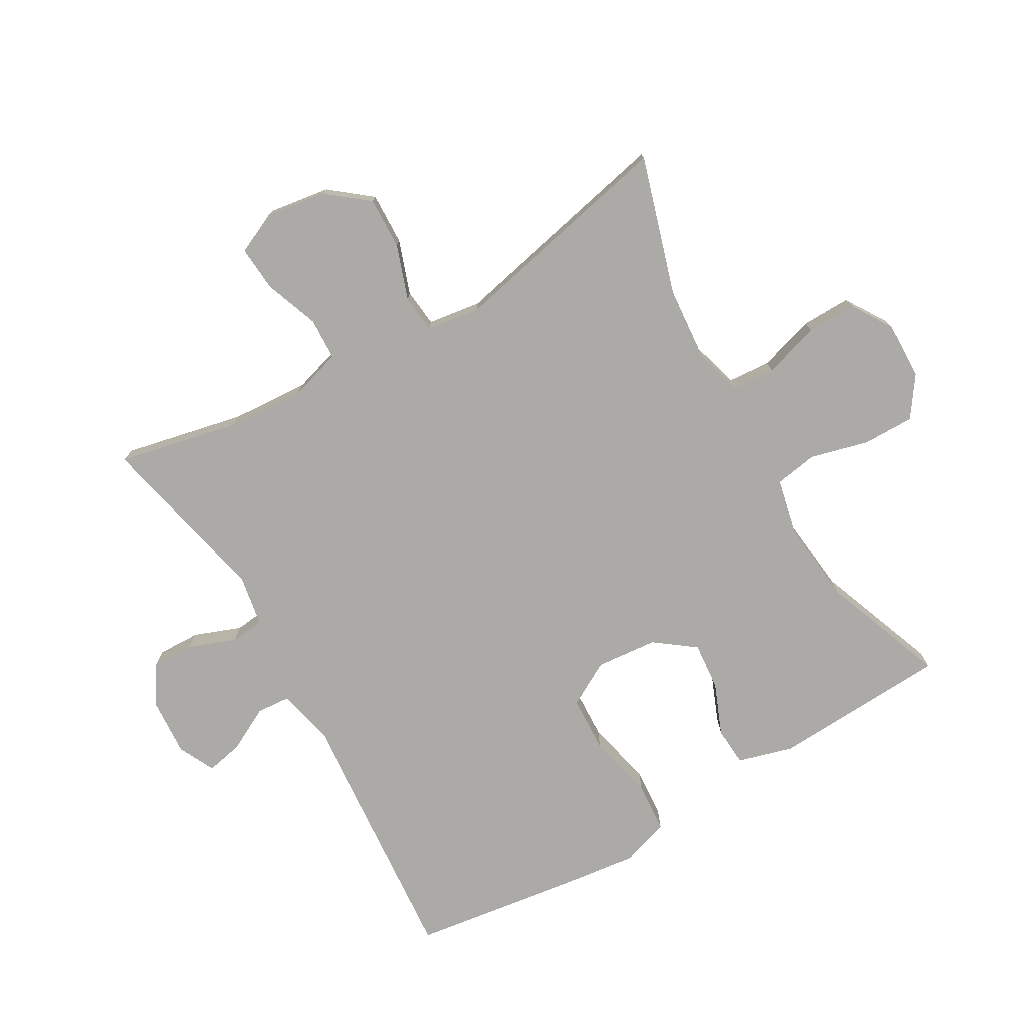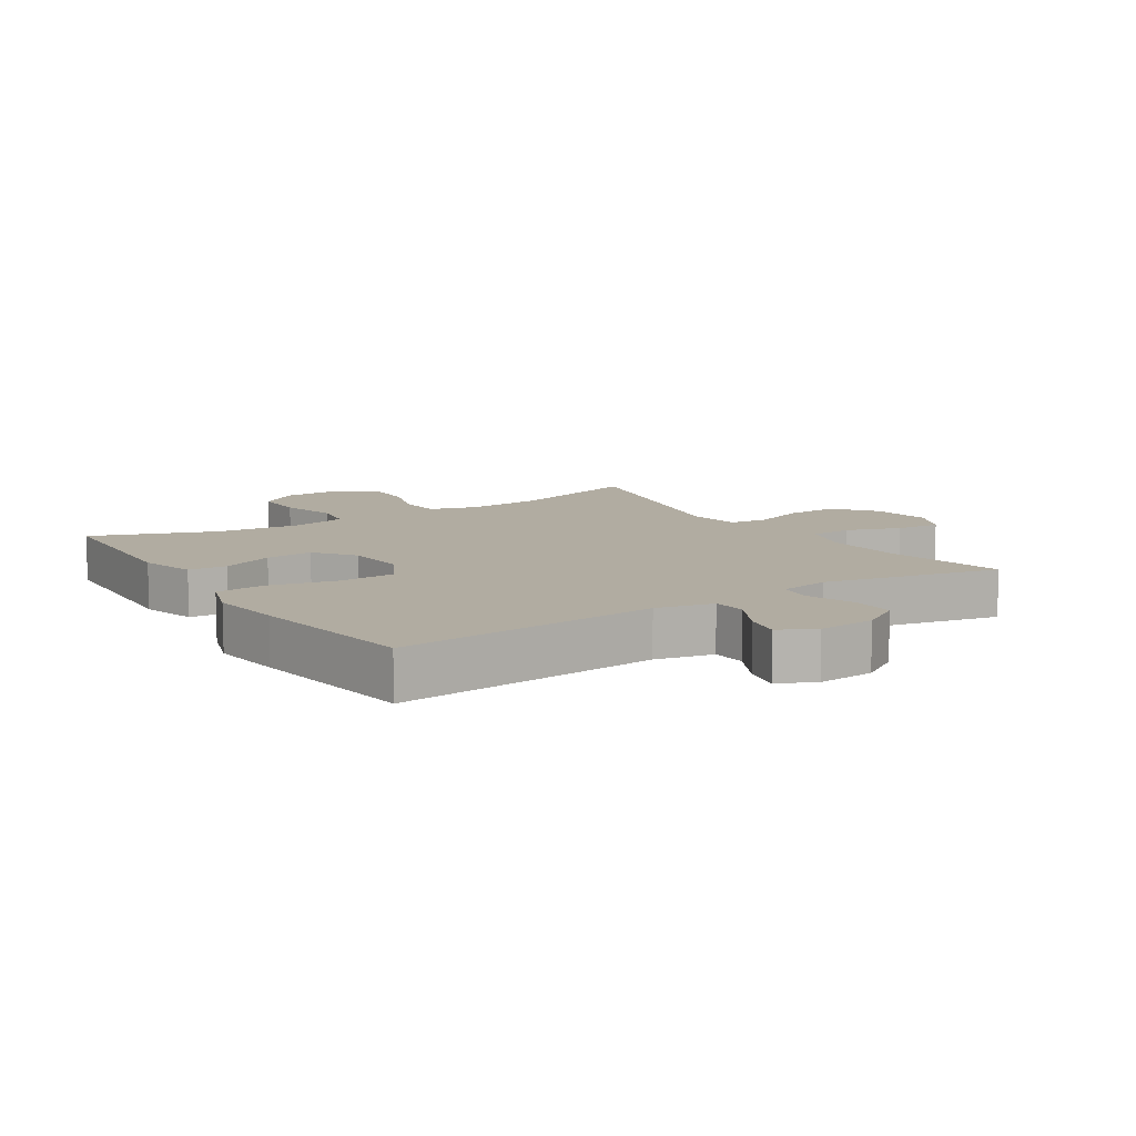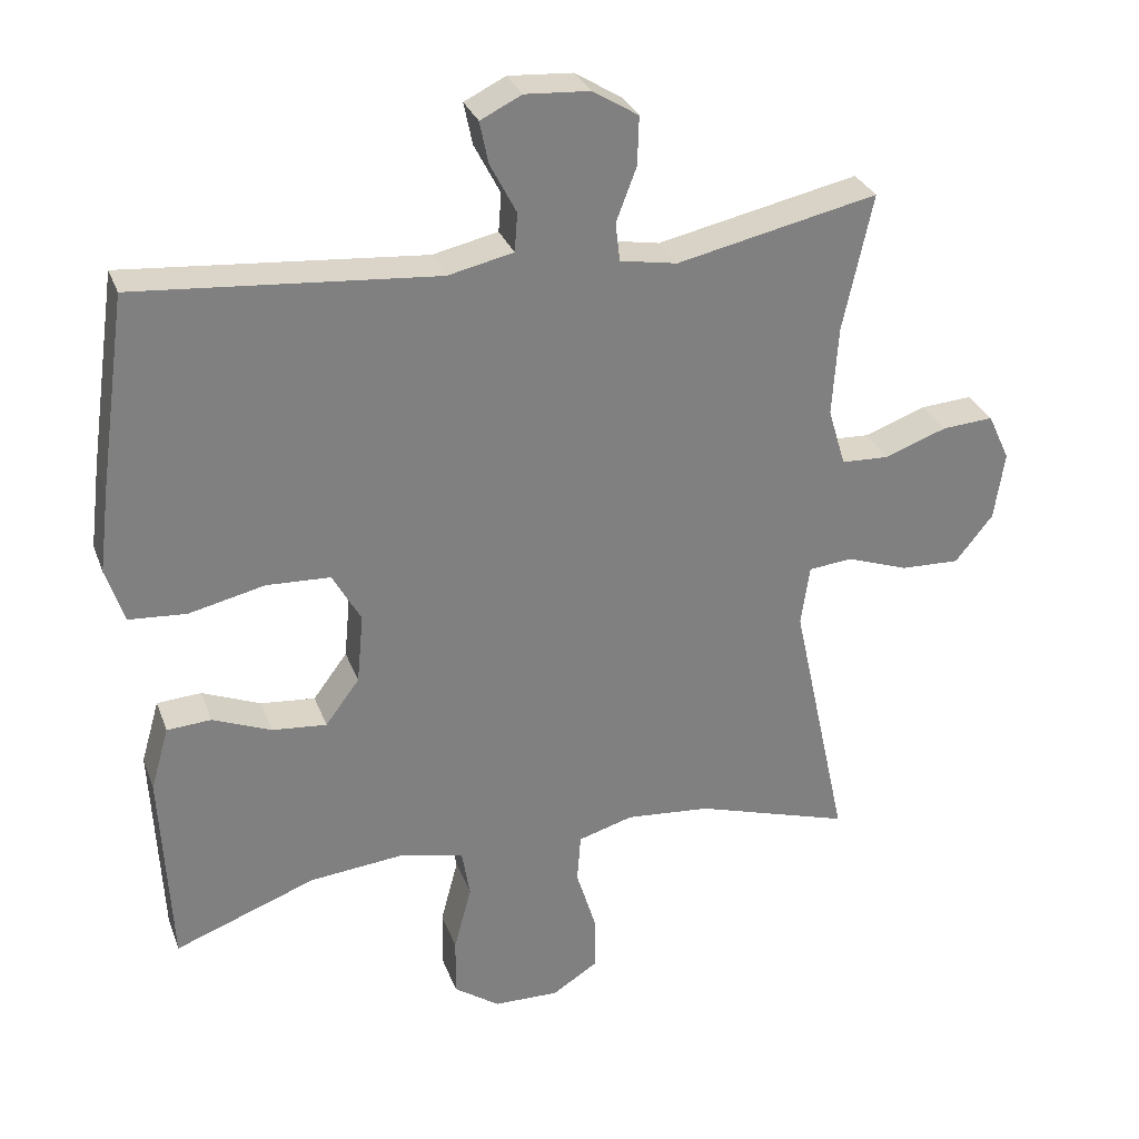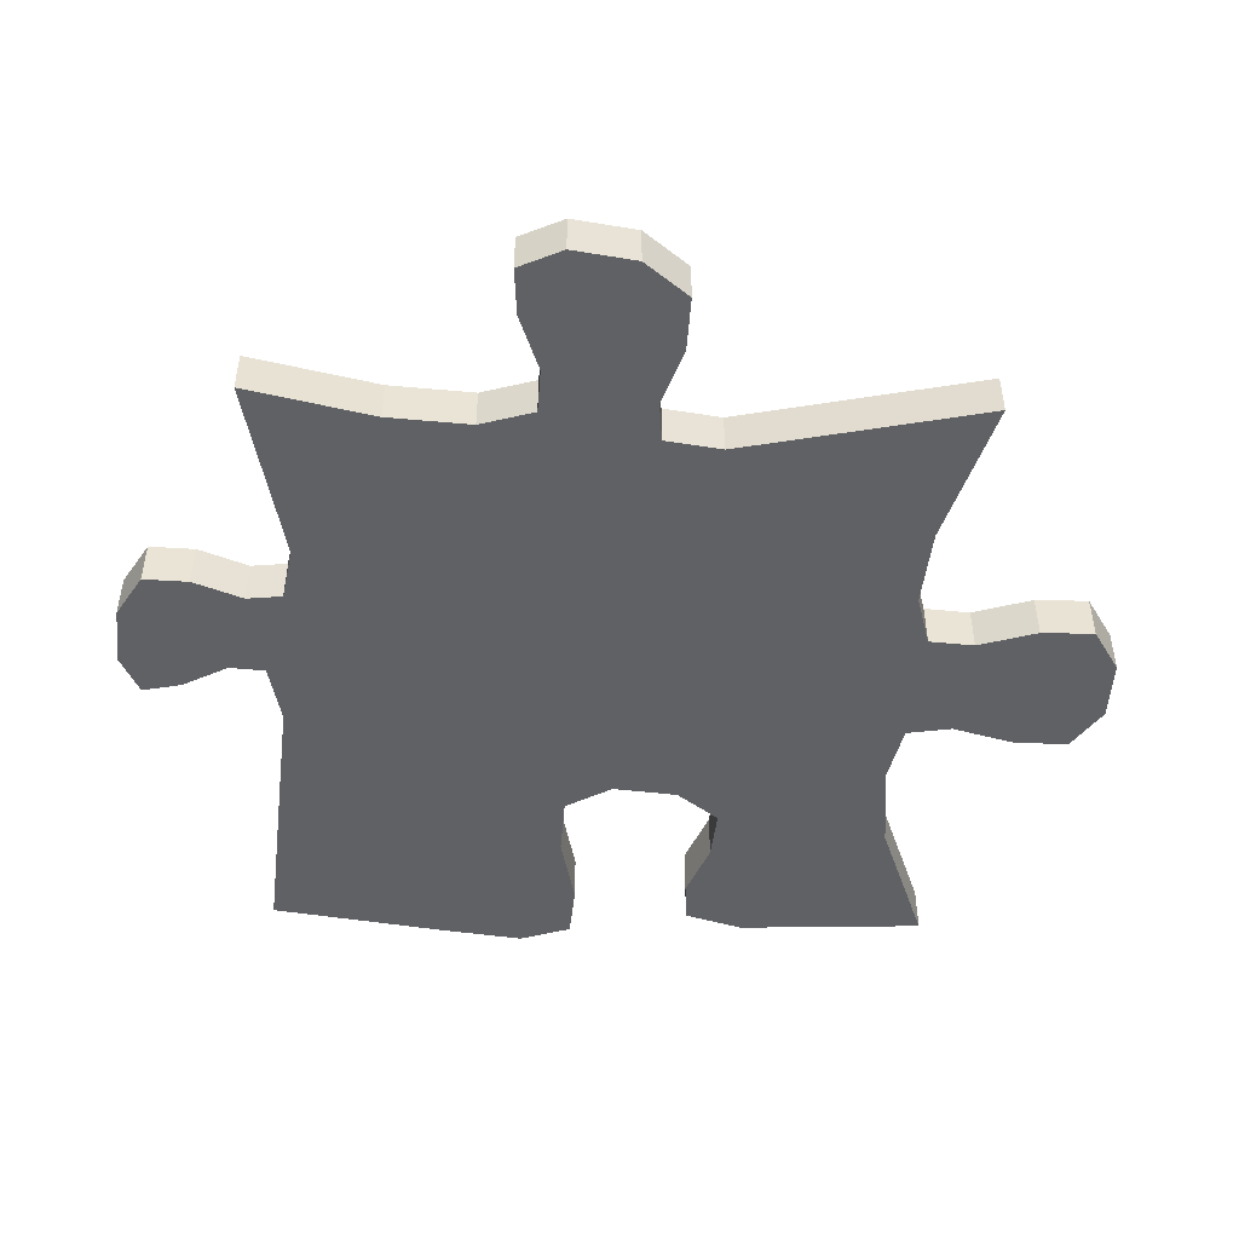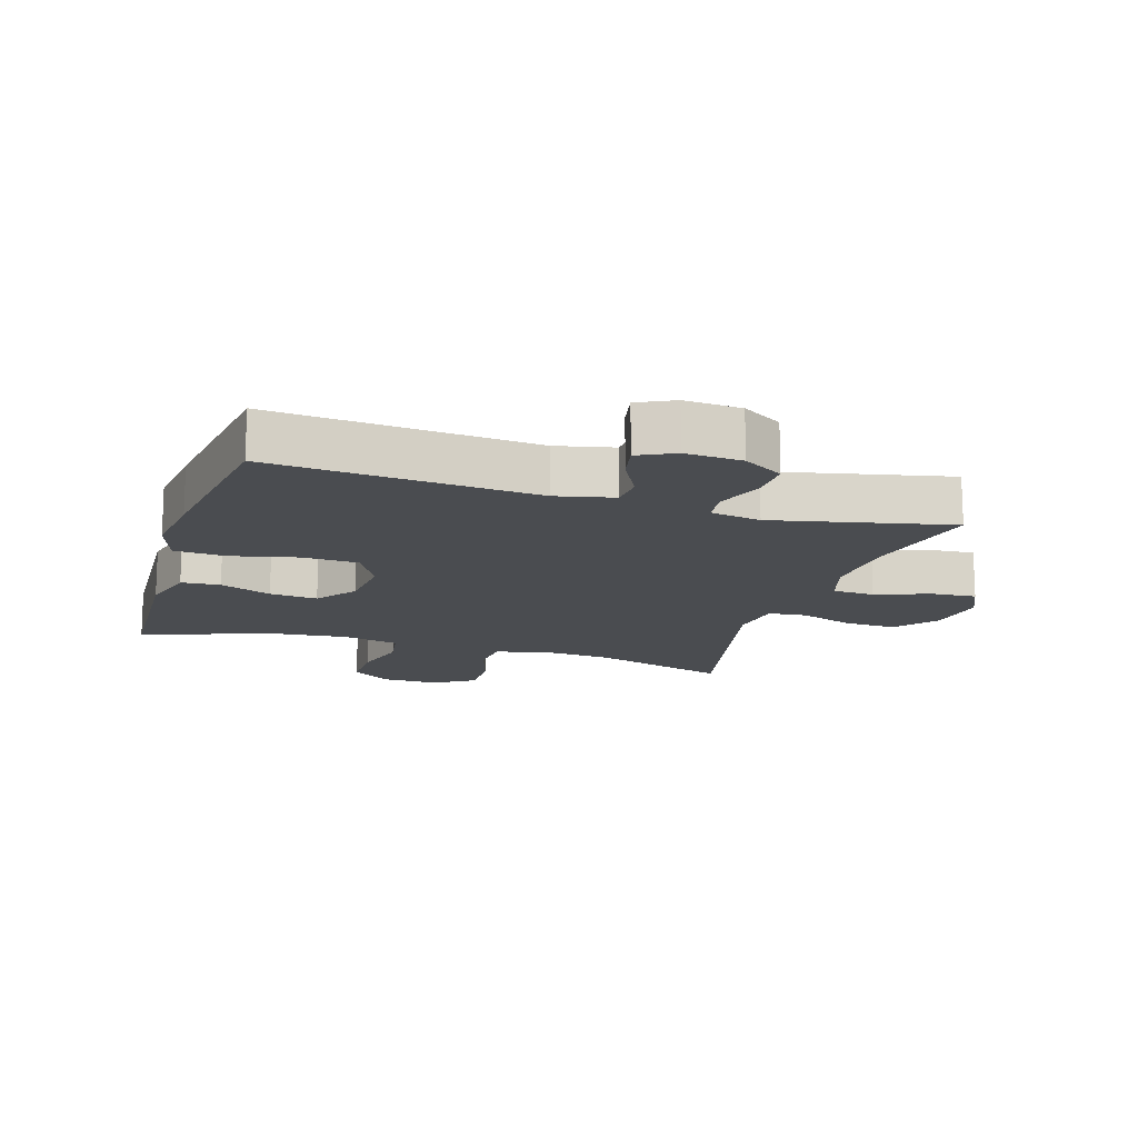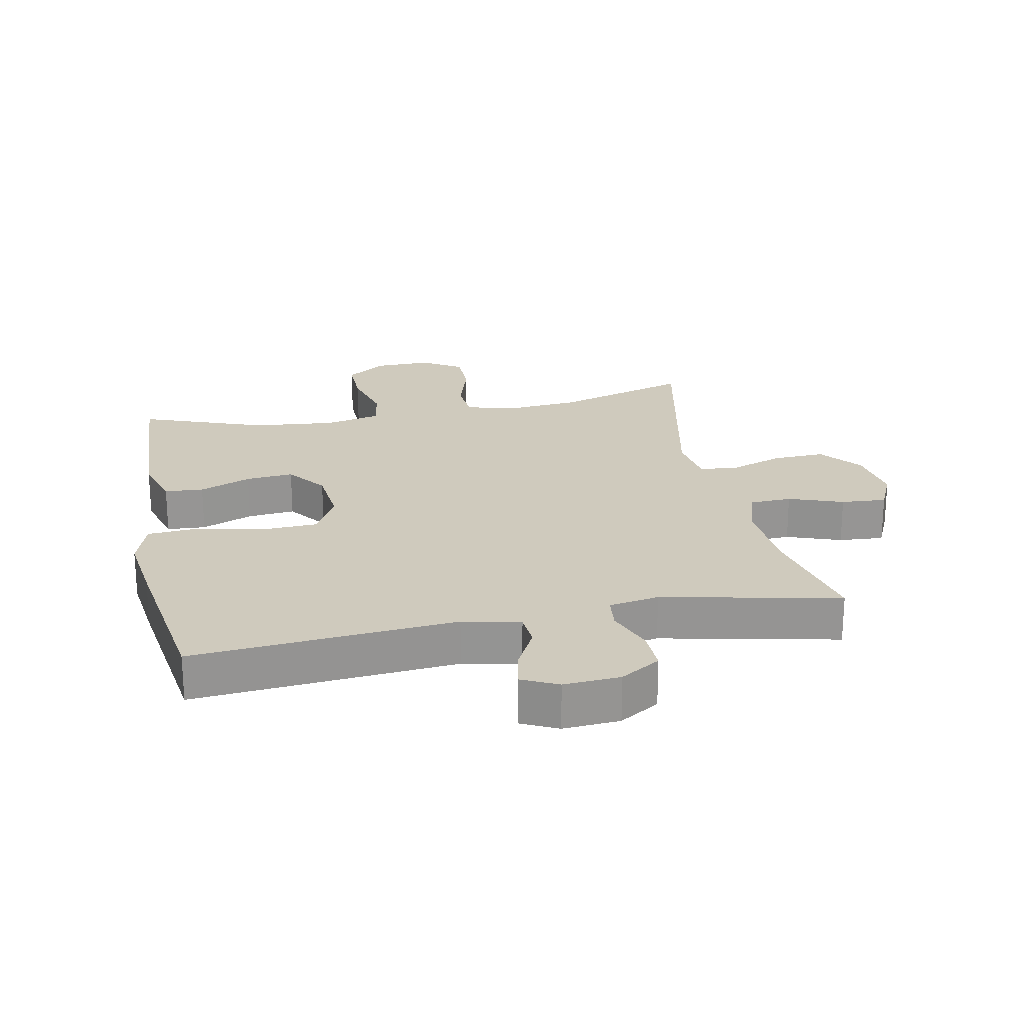
<metadata>
{"format":"obj","ext":"obj","renderer":"f3d","projection":"perspective","resolution":1024,"background":"white","views":[{"elev":-76.1,"azim":120.1,"up":"+Y"},{"elev":10.2,"azim":-32.9,"up":"+Y"},{"elev":30.0,"azim":-18.2,"up":"+Z"},{"elev":-48.5,"azim":87.9,"up":"+Y"},{"elev":-14.9,"azim":-17.2,"up":"+Y"},{"elev":22.8,"azim":-11.4,"up":"+Y"}]}
</metadata>
<code>
v 0.5 0.07 -0.5
v 0.285 0.07 -0.434
v 0.169 0.07 -0.424
v 0.093 0.07 -0.446
v 0.088 0.07 -0.513
v 0.115 0.07 -0.601
v 0.116 0.07 -0.679
v 0.053 0.07 -0.719
v -0.037 0.07 -0.717
v -0.1 0.07 -0.673
v -0.099 0.07 -0.592
v -0.075 0.07 -0.501
v -0.086 0.07 -0.434
v -0.175 0.07 -0.414
v -0.305 0.07 -0.427
v -0.5 0.07 -0.5
v -0.514 0.07 -0.224
v -0.489 0.07 -0.137
v -0.428 0.07 -0.133
v -0.347 0.07 -0.166
v -0.272 0.07 -0.173
v -0.225 0.07 -0.11
v -0.216 0.07 -0.014
v -0.255 0.07 0.056
v -0.343 0.07 0.06
v -0.448 0.07 0.036
v -0.527 0.07 0.042
v -0.552 0.07 0.118
v -0.538 0.07 0.232
v -0.5 0.07 0.5
v -0.087 0.07 0.465
v 0.003 0.07 0.485
v 0.007 0.07 0.538
v -0.029 0.07 0.607
v -0.041 0.07 0.665
v 0.016 0.07 0.693
v 0.105 0.07 0.687
v 0.168 0.07 0.648
v 0.166 0.07 0.581
v 0.138 0.07 0.507
v 0.144 0.07 0.454
v 0.223 0.07 0.44
v 0.5 0.07 0.5
v 0.459 0.07 0.311
v 0.451 0.07 0.188
v 0.475 0.07 0.108
v 0.541 0.07 0.105
v 0.626 0.07 0.136
v 0.697 0.07 0.141
v 0.727 0.07 0.076
v 0.713 0.07 -0.018
v 0.661 0.07 -0.083
v 0.579 0.07 -0.08
v 0.494 0.07 -0.05
v 0.434 0.07 -0.056
v 0.422 0.07 -0.14
v 0.5 0 -0.5
v 0.285 0 -0.434
v 0.169 0 -0.424
v 0.093 0 -0.446
v 0.088 0 -0.513
v 0.115 0 -0.601
v 0.116 0 -0.679
v 0.053 0 -0.719
v -0.037 0 -0.717
v -0.1 0 -0.673
v -0.099 0 -0.592
v -0.075 0 -0.501
v -0.086 0 -0.434
v -0.175 0 -0.414
v -0.305 0 -0.427
v -0.5 0 -0.5
v -0.514 0 -0.224
v -0.489 0 -0.137
v -0.428 0 -0.133
v -0.347 0 -0.166
v -0.272 0 -0.173
v -0.225 0 -0.11
v -0.216 0 -0.014
v -0.255 0 0.056
v -0.343 0 0.06
v -0.448 0 0.036
v -0.527 0 0.042
v -0.552 0 0.118
v -0.538 0 0.232
v -0.5 0 0.5
v -0.087 0 0.465
v 0.003 0 0.485
v 0.007 0 0.538
v -0.029 0 0.607
v -0.041 0 0.665
v 0.016 0 0.693
v 0.105 0 0.687
v 0.168 0 0.648
v 0.166 0 0.581
v 0.138 0 0.507
v 0.144 0 0.454
v 0.223 0 0.44
v 0.5 0 0.5
v 0.459 0 0.311
v 0.451 0 0.188
v 0.475 0 0.108
v 0.541 0 0.105
v 0.626 0 0.136
v 0.697 0 0.141
v 0.727 0 0.076
v 0.713 0 -0.018
v 0.661 0 -0.083
v 0.579 0 -0.08
v 0.494 0 -0.05
v 0.434 0 -0.056
v 0.422 0 -0.14
f 51 52 53 54
f 51 54 55
f 50 51 55
f 47 48 49 50
f 46 47 50 55
f 45 46 55
f 44 45 55 56
f 42 43 44
f 41 42 44 56
f 37 38 39 40
f 37 40 41
f 36 37 41
f 33 34 35 36
f 33 36 41 56
f 28 29 30 31
f 28 31 32
f 25 26 27 28
f 24 25 28 32
f 23 24 32
f 22 23 32
f 17 18 19 20
f 15 16 17 20
f 14 15 20 21
f 13 14 21 22
f 9 10 11 12
f 9 12 13
f 8 9 13
f 5 6 7 8
f 4 5 8 13
f 3 4 13 22
f 33 56 1 2
f 32 33 2 3
f 3 22 32
f 110 109 108 107
f 111 110 107
f 111 107 106
f 106 105 104 103
f 111 106 103 102
f 111 102 101
f 112 111 101 100
f 100 99 98
f 112 100 98 97
f 96 95 94 93
f 97 96 93
f 97 93 92
f 92 91 90 89
f 112 97 92 89
f 87 86 85 84
f 88 87 84
f 84 83 82 81
f 88 84 81 80
f 88 80 79
f 88 79 78
f 76 75 74 73
f 76 73 72 71
f 77 76 71 70
f 78 77 70 69
f 68 67 66 65
f 69 68 65
f 69 65 64
f 64 63 62 61
f 69 64 61 60
f 78 69 60 59
f 58 57 112 89
f 59 58 89 88
f 88 78 59
f 1 57 58 2
f 2 58 59 3
f 3 59 60 4
f 4 60 61 5
f 5 61 62 6
f 6 62 63 7
f 7 63 64 8
f 8 64 65 9
f 9 65 66 10
f 10 66 67 11
f 11 67 68 12
f 12 68 69 13
f 13 69 70 14
f 14 70 71 15
f 15 71 72 16
f 16 72 73 17
f 17 73 74 18
f 18 74 75 19
f 19 75 76 20
f 20 76 77 21
f 21 77 78 22
f 22 78 79 23
f 23 79 80 24
f 24 80 81 25
f 25 81 82 26
f 26 82 83 27
f 27 83 84 28
f 28 84 85 29
f 29 85 86 30
f 30 86 87 31
f 31 87 88 32
f 32 88 89 33
f 33 89 90 34
f 34 90 91 35
f 35 91 92 36
f 36 92 93 37
f 37 93 94 38
f 38 94 95 39
f 39 95 96 40
f 40 96 97 41
f 41 97 98 42
f 42 98 99 43
f 43 99 100 44
f 44 100 101 45
f 45 101 102 46
f 46 102 103 47
f 47 103 104 48
f 48 104 105 49
f 49 105 106 50
f 50 106 107 51
f 51 107 108 52
f 52 108 109 53
f 53 109 110 54
f 54 110 111 55
f 55 111 112 56
f 56 112 57 1

</code>
